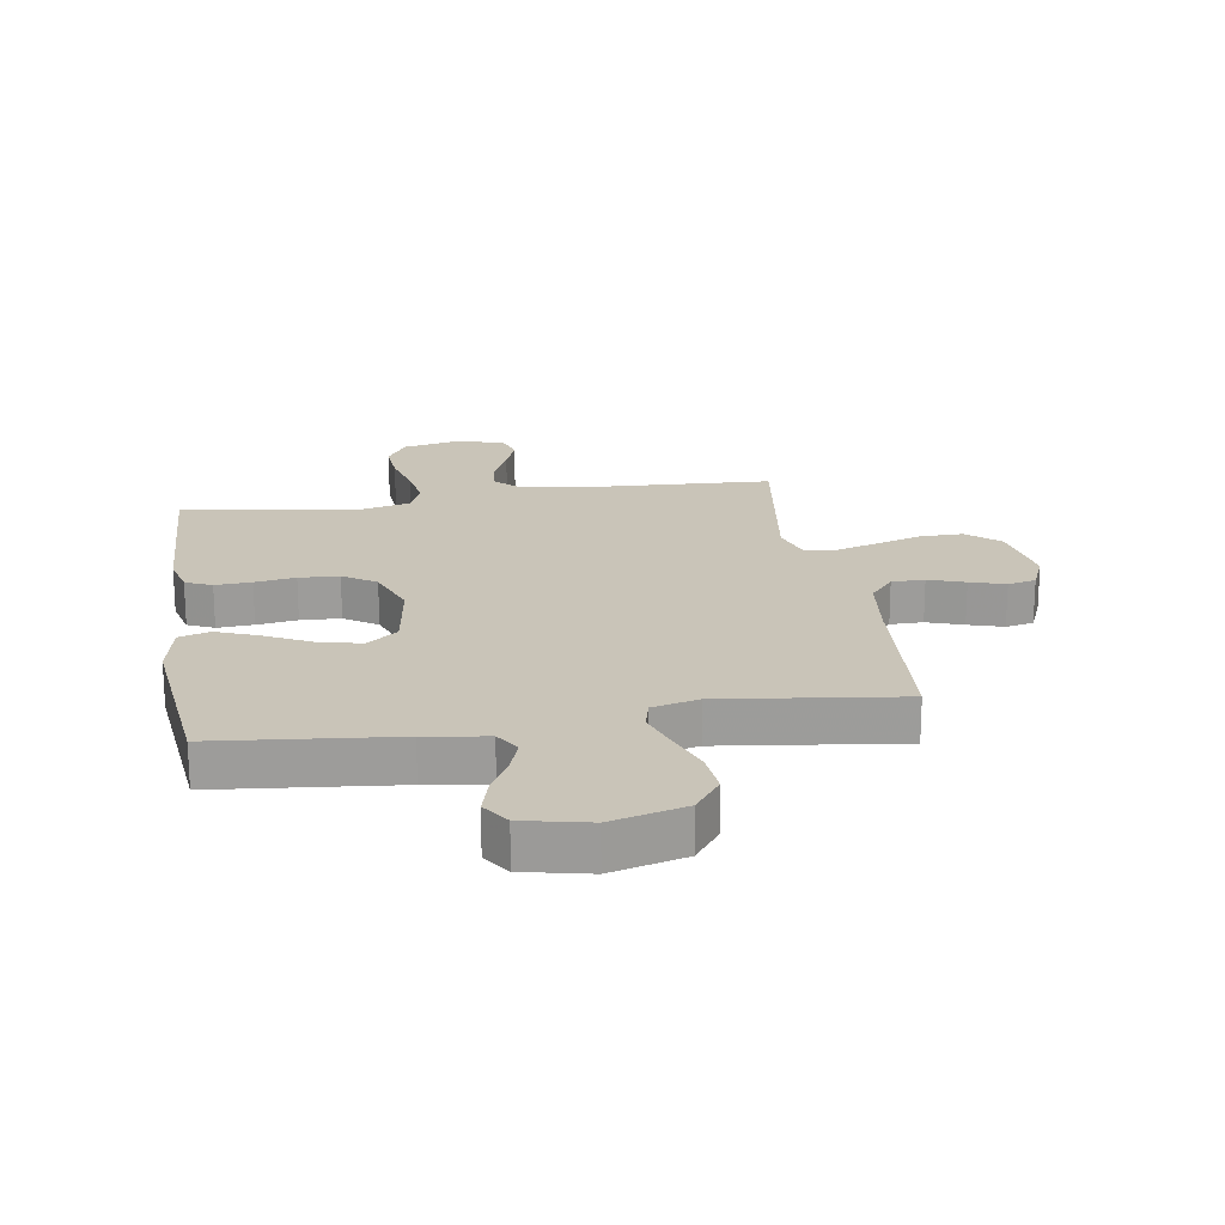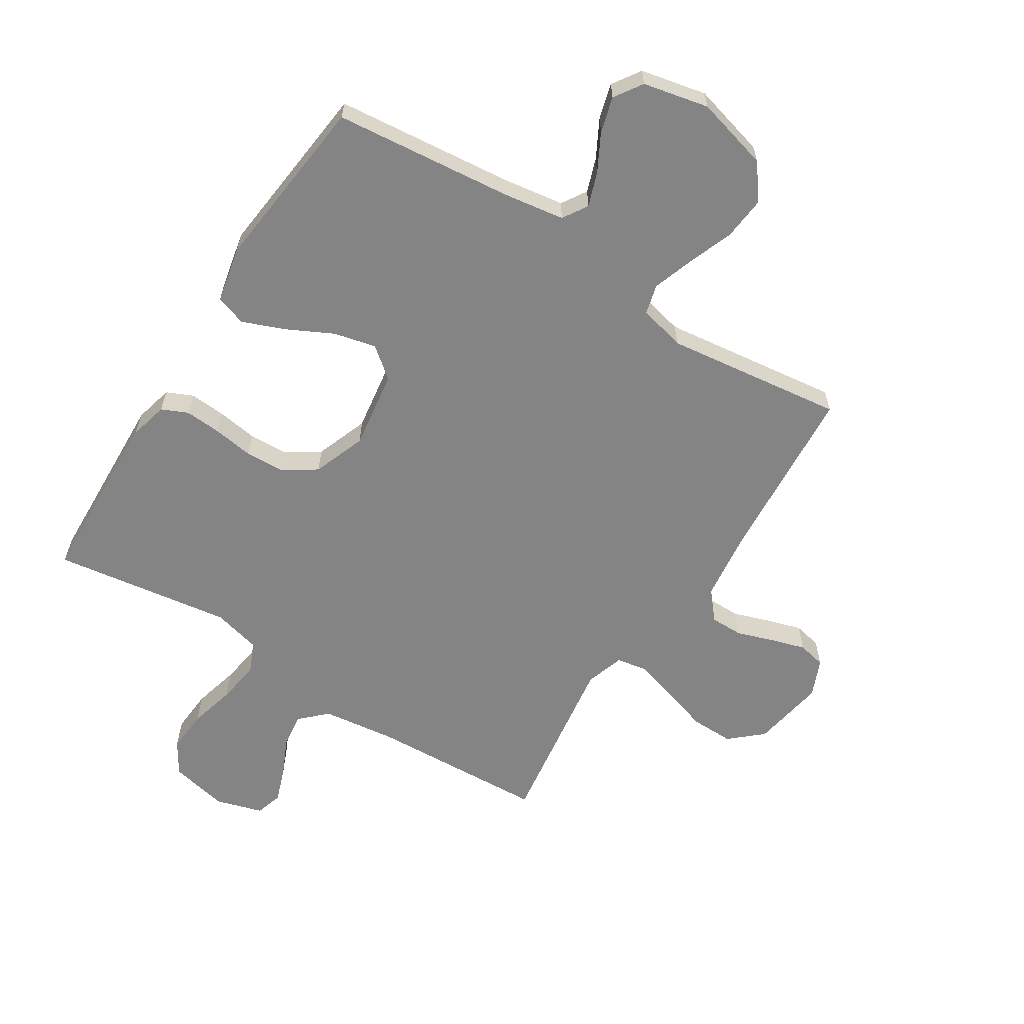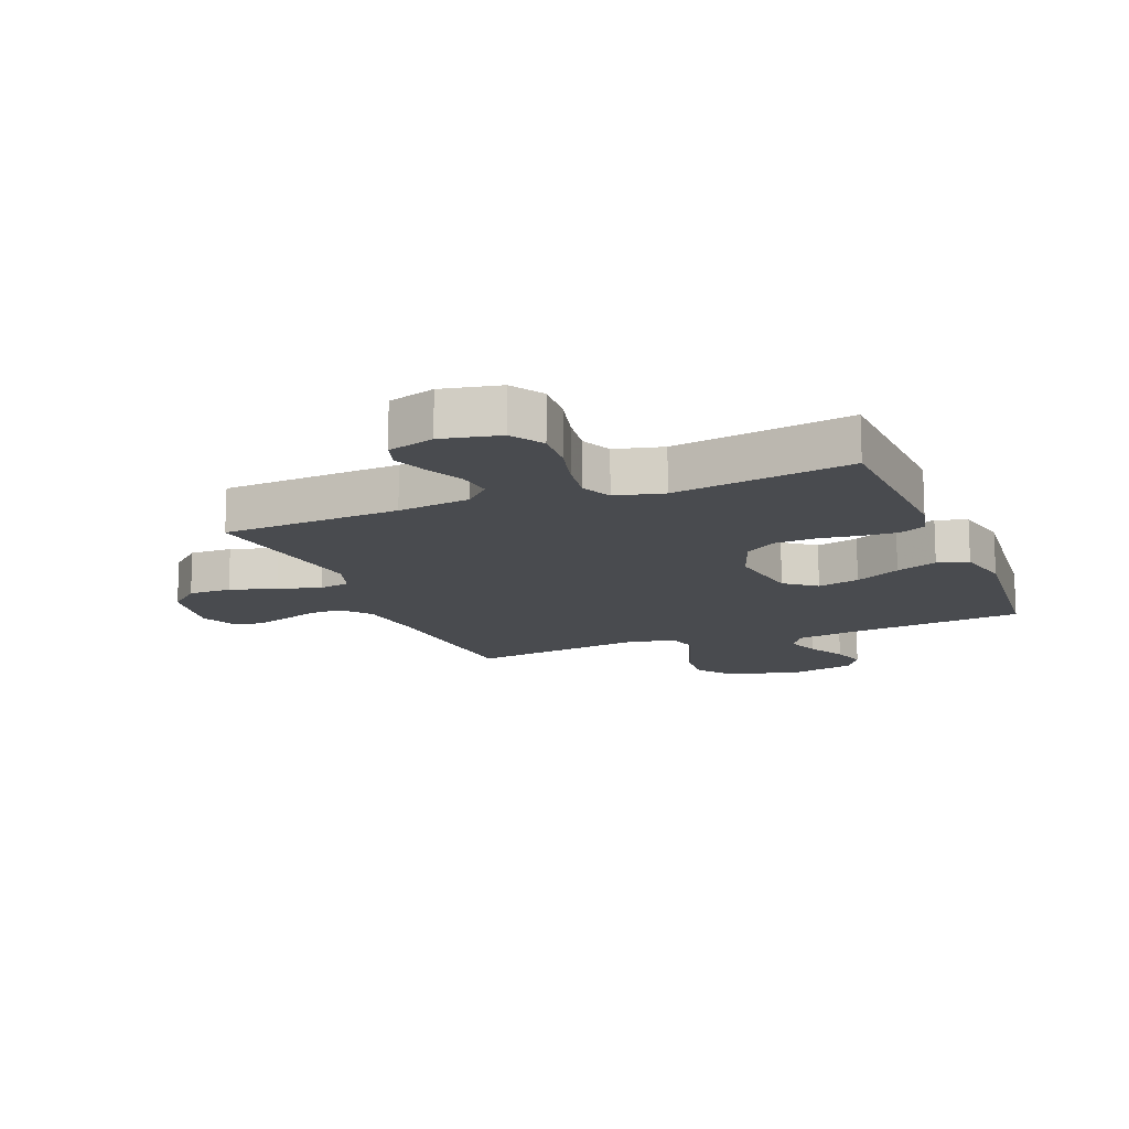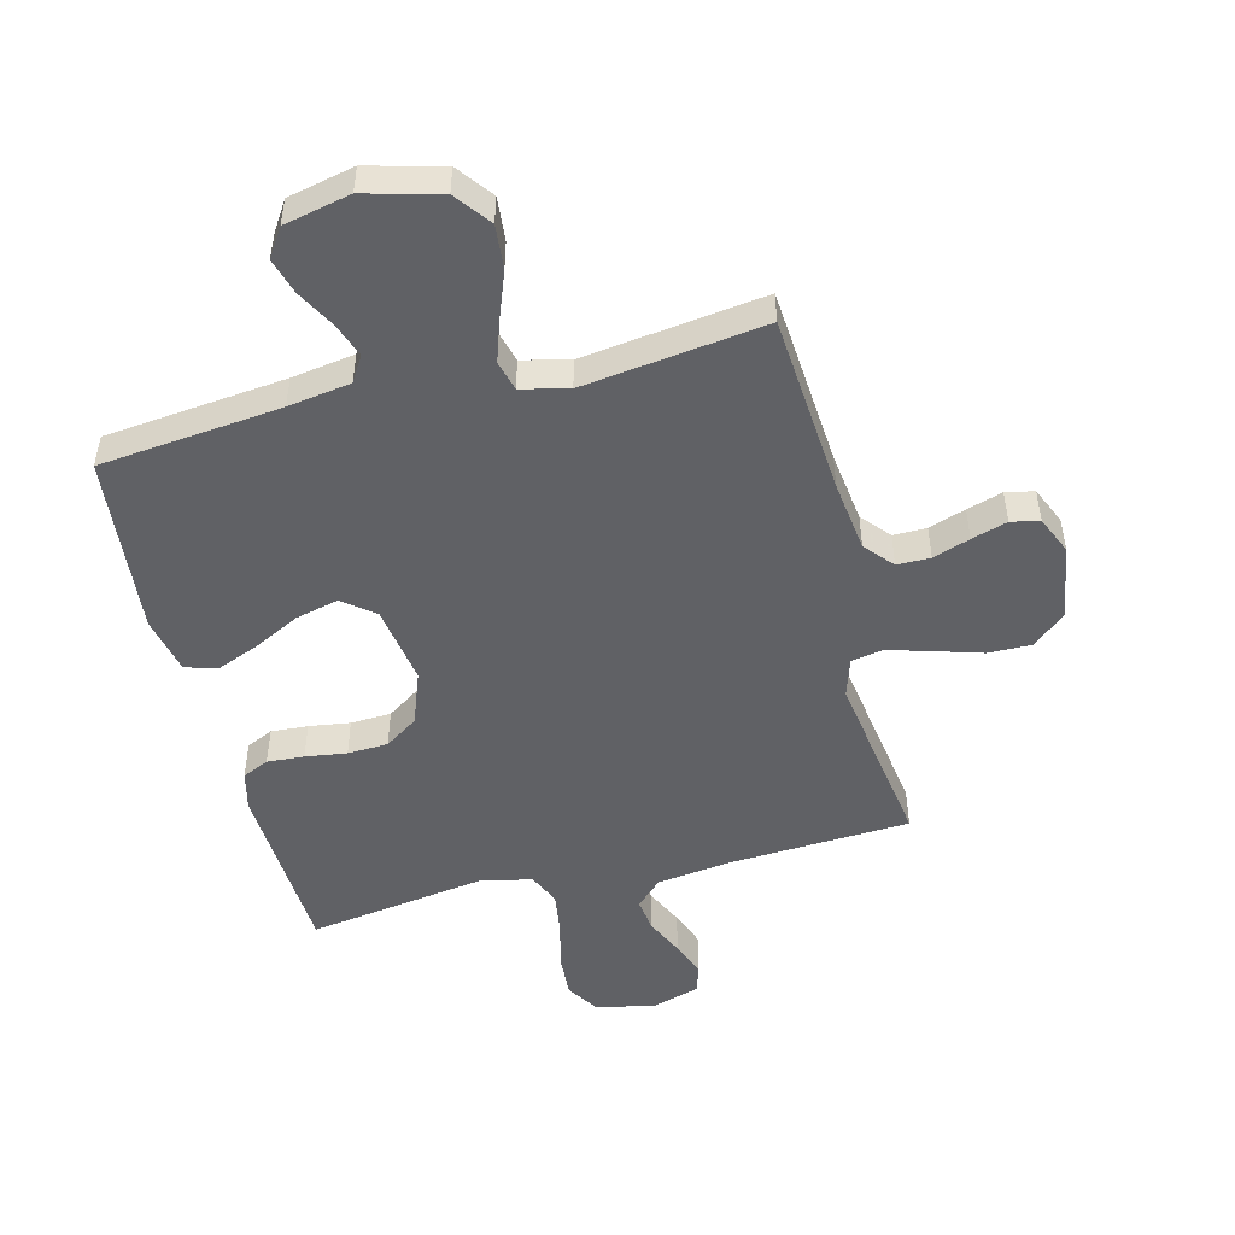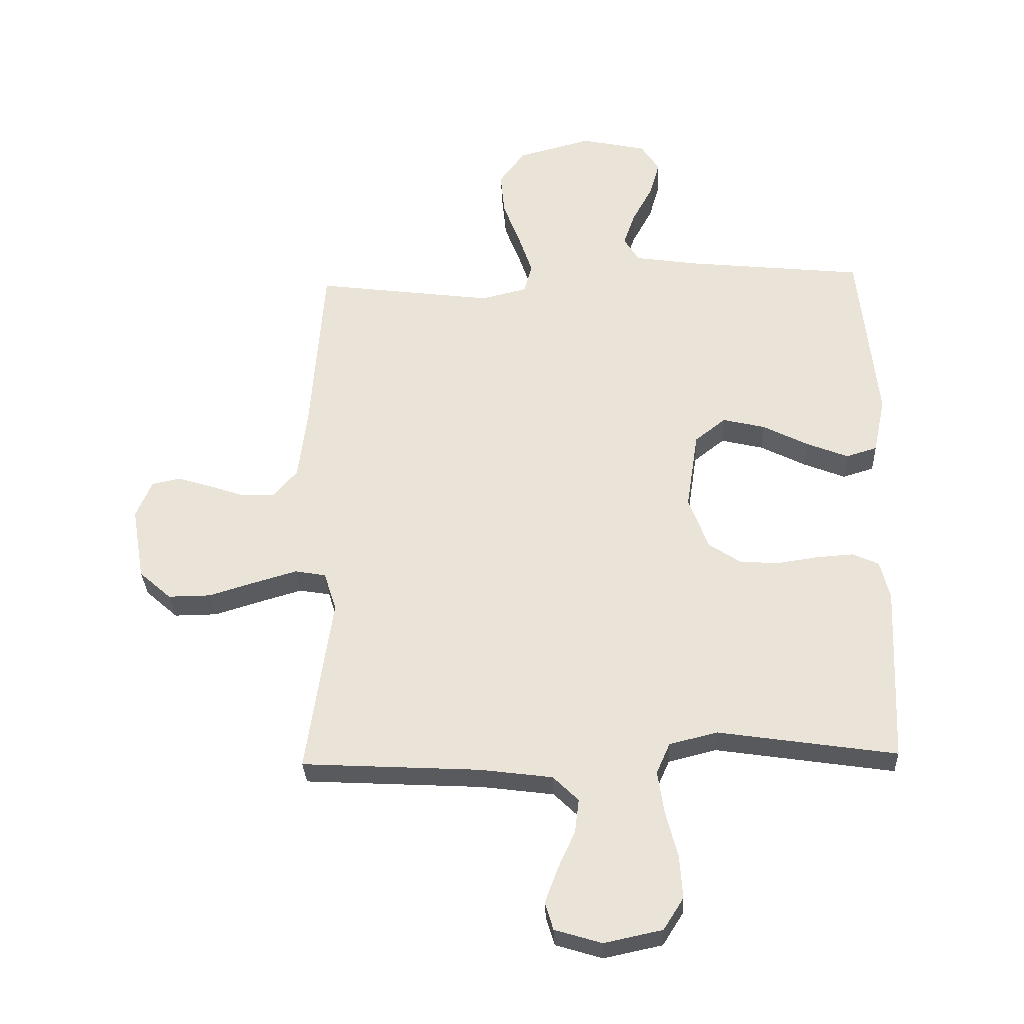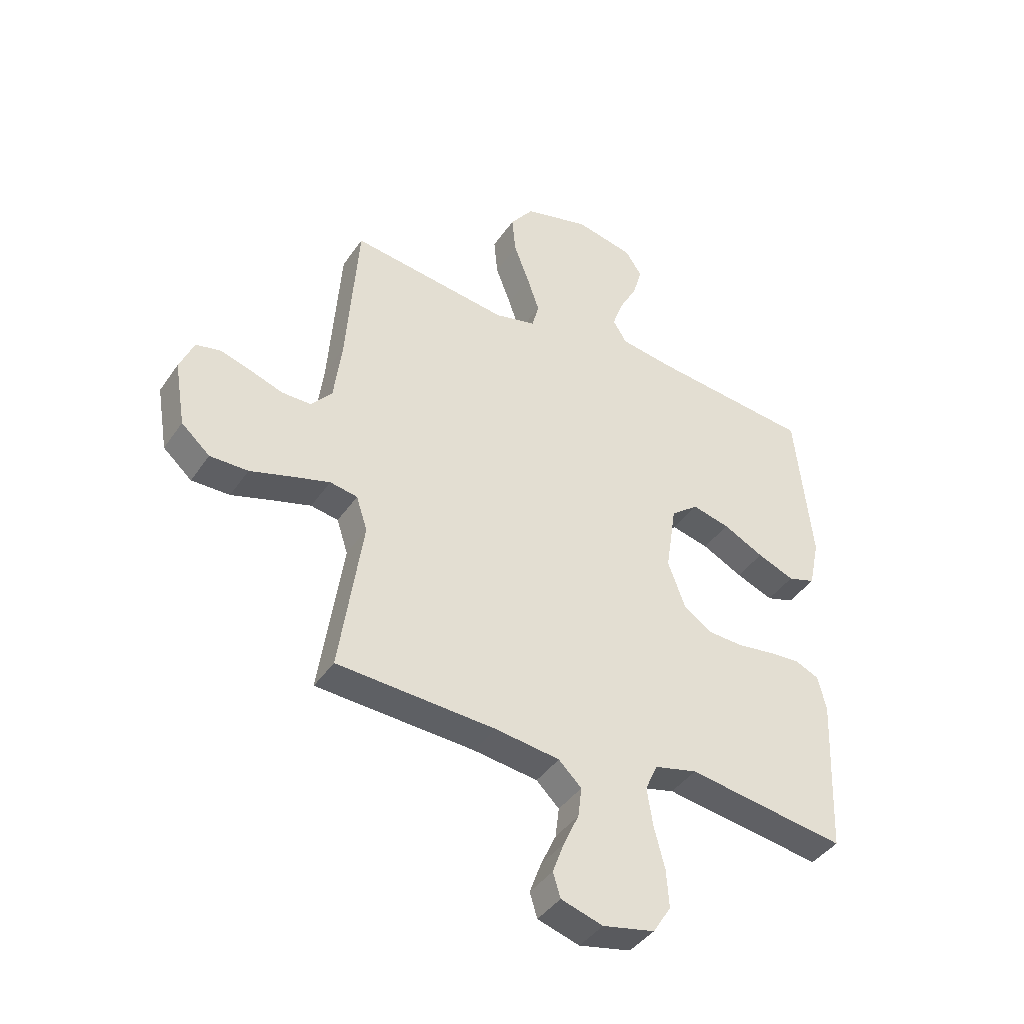
<metadata>
{"format":"obj","ext":"obj","renderer":"f3d","projection":"perspective","resolution":1024,"background":"white","views":[{"elev":20.2,"azim":-9.1,"up":"+Y"},{"elev":-61.4,"azim":-32.5,"up":"+Y"},{"elev":-14.1,"azim":-158.0,"up":"+Y"},{"elev":-49.4,"azim":14.4,"up":"+Y"},{"elev":-31.0,"azim":-177.6,"up":"+Z"},{"elev":-41.4,"azim":148.7,"up":"+Z"}]}
</metadata>
<code>
v -0.5 0.07 0.5
v -0.2 0.07 0.531
v -0.096 0.07 0.547
v -0.07 0.07 0.589
v -0.09 0.07 0.646
v -0.124 0.07 0.709
v -0.141 0.07 0.769
v -0.11 0.07 0.816
v 0 0.07 0.84
v 0.124 0.07 0.807
v 0.168 0.07 0.748
v 0.161 0.07 0.675
v 0.132 0.07 0.598
v 0.109 0.07 0.53
v 0.122 0.07 0.48
v 0.2 0.07 0.461
v 0.5 0.07 0.5
v 0.522 0.07 0.2
v 0.537 0.07 0.081
v 0.577 0.07 0.034
v 0.632 0.07 0.034
v 0.693 0.07 0.055
v 0.752 0.07 0.073
v 0.799 0.07 0.063
v 0.826 0.07 0
v 0.805 0.07 -0.124
v 0.751 0.07 -0.172
v 0.679 0.07 -0.171
v 0.601 0.07 -0.147
v 0.529 0.07 -0.126
v 0.477 0.07 -0.135
v 0.456 0.07 -0.2
v 0.5 0.07 -0.5
v 0.2 0.07 -0.516
v 0.078 0.07 -0.532
v 0.035 0.07 -0.574
v 0.042 0.07 -0.631
v 0.071 0.07 -0.694
v 0.093 0.07 -0.754
v 0.079 0.07 -0.8
v 0 0.07 -0.824
v -0.098 0.07 -0.803
v -0.132 0.07 -0.749
v -0.127 0.07 -0.677
v -0.107 0.07 -0.599
v -0.096 0.07 -0.527
v -0.119 0.07 -0.475
v -0.2 0.07 -0.455
v -0.5 0.07 -0.5
v -0.513 0.07 -0.2
v -0.497 0.07 -0.135
v -0.453 0.07 -0.115
v -0.392 0.07 -0.119
v -0.324 0.07 -0.129
v -0.257 0.07 -0.126
v -0.202 0.07 -0.089
v -0.169 0.07 0
v -0.189 0.07 0.132
v -0.241 0.07 0.173
v -0.312 0.07 0.156
v -0.389 0.07 0.117
v -0.459 0.07 0.089
v -0.511 0.07 0.105
v -0.531 0.07 0.2
v -0.5 0 0.5
v -0.2 0 0.531
v -0.096 0 0.547
v -0.07 0 0.589
v -0.09 0 0.646
v -0.124 0 0.709
v -0.141 0 0.769
v -0.11 0 0.816
v 0 0 0.84
v 0.124 0 0.807
v 0.168 0 0.748
v 0.161 0 0.675
v 0.132 0 0.598
v 0.109 0 0.53
v 0.122 0 0.48
v 0.2 0 0.461
v 0.5 0 0.5
v 0.522 0 0.2
v 0.537 0 0.081
v 0.577 0 0.034
v 0.632 0 0.034
v 0.693 0 0.055
v 0.752 0 0.073
v 0.799 0 0.063
v 0.826 0 0
v 0.805 0 -0.124
v 0.751 0 -0.172
v 0.679 0 -0.171
v 0.601 0 -0.147
v 0.529 0 -0.126
v 0.477 0 -0.135
v 0.456 0 -0.2
v 0.5 0 -0.5
v 0.2 0 -0.516
v 0.078 0 -0.532
v 0.035 0 -0.574
v 0.042 0 -0.631
v 0.071 0 -0.694
v 0.093 0 -0.754
v 0.079 0 -0.8
v 0 0 -0.824
v -0.098 0 -0.803
v -0.132 0 -0.749
v -0.127 0 -0.677
v -0.107 0 -0.599
v -0.096 0 -0.527
v -0.119 0 -0.475
v -0.2 0 -0.455
v -0.5 0 -0.5
v -0.513 0 -0.2
v -0.497 0 -0.135
v -0.453 0 -0.115
v -0.392 0 -0.119
v -0.324 0 -0.129
v -0.257 0 -0.126
v -0.202 0 -0.089
v -0.169 0 0
v -0.189 0 0.132
v -0.241 0 0.173
v -0.312 0 0.156
v -0.389 0 0.117
v -0.459 0 0.089
v -0.511 0 0.105
v -0.531 0 0.2
f 64 1 2
f 63 64 2
f 62 63 2
f 61 62 2
f 60 61 2
f 59 60 2 3
f 58 59 3 4
f 57 58 4
f 52 53 54
f 51 52 54
f 50 51 54
f 49 50 54
f 48 49 54
f 47 48 54 55
f 46 47 55 56
f 43 44 45
f 42 43 45
f 41 42 45
f 40 41 45
f 39 40 45
f 38 39 45
f 37 38 45
f 36 37 45 46
f 46 56 57
f 36 46 57
f 35 36 57
f 32 33 34
f 35 57 4
f 34 35 4
f 32 34 4
f 31 32 4
f 27 28 29
f 26 27 29
f 25 26 29
f 24 25 29
f 23 24 29
f 22 23 29
f 21 22 29
f 20 21 29 30
f 16 17 18
f 15 16 18 19
f 11 12 13
f 10 11 13
f 9 10 13
f 8 9 13
f 7 8 13
f 6 7 13
f 5 6 13
f 5 13 14
f 31 4 5
f 30 31 5
f 20 30 5
f 19 20 5
f 15 19 5
f 5 14 15
f 66 65 128
f 66 128 127
f 66 127 126
f 66 126 125
f 66 125 124
f 67 66 124 123
f 68 67 123 122
f 68 122 121
f 118 117 116
f 118 116 115
f 118 115 114
f 118 114 113
f 118 113 112
f 119 118 112 111
f 120 119 111 110
f 109 108 107
f 109 107 106
f 109 106 105
f 109 105 104
f 109 104 103
f 109 103 102
f 109 102 101
f 110 109 101 100
f 121 120 110
f 121 110 100
f 121 100 99
f 98 97 96
f 68 121 99
f 68 99 98
f 68 98 96
f 68 96 95
f 93 92 91
f 93 91 90
f 93 90 89
f 93 89 88
f 93 88 87
f 93 87 86
f 93 86 85
f 94 93 85 84
f 82 81 80
f 83 82 80 79
f 77 76 75
f 77 75 74
f 77 74 73
f 77 73 72
f 77 72 71
f 77 71 70
f 77 70 69
f 78 77 69
f 69 68 95
f 69 95 94
f 69 94 84
f 69 84 83
f 69 83 79
f 79 78 69
f 1 65 66 2
f 2 66 67 3
f 3 67 68 4
f 4 68 69 5
f 5 69 70 6
f 6 70 71 7
f 7 71 72 8
f 8 72 73 9
f 9 73 74 10
f 10 74 75 11
f 11 75 76 12
f 12 76 77 13
f 13 77 78 14
f 14 78 79 15
f 15 79 80 16
f 16 80 81 17
f 17 81 82 18
f 18 82 83 19
f 19 83 84 20
f 20 84 85 21
f 21 85 86 22
f 22 86 87 23
f 23 87 88 24
f 24 88 89 25
f 25 89 90 26
f 26 90 91 27
f 27 91 92 28
f 28 92 93 29
f 29 93 94 30
f 30 94 95 31
f 31 95 96 32
f 32 96 97 33
f 33 97 98 34
f 34 98 99 35
f 35 99 100 36
f 36 100 101 37
f 37 101 102 38
f 38 102 103 39
f 39 103 104 40
f 40 104 105 41
f 41 105 106 42
f 42 106 107 43
f 43 107 108 44
f 44 108 109 45
f 45 109 110 46
f 46 110 111 47
f 47 111 112 48
f 48 112 113 49
f 49 113 114 50
f 50 114 115 51
f 51 115 116 52
f 52 116 117 53
f 53 117 118 54
f 54 118 119 55
f 55 119 120 56
f 56 120 121 57
f 57 121 122 58
f 58 122 123 59
f 59 123 124 60
f 60 124 125 61
f 61 125 126 62
f 62 126 127 63
f 63 127 128 64
f 64 128 65 1

</code>
